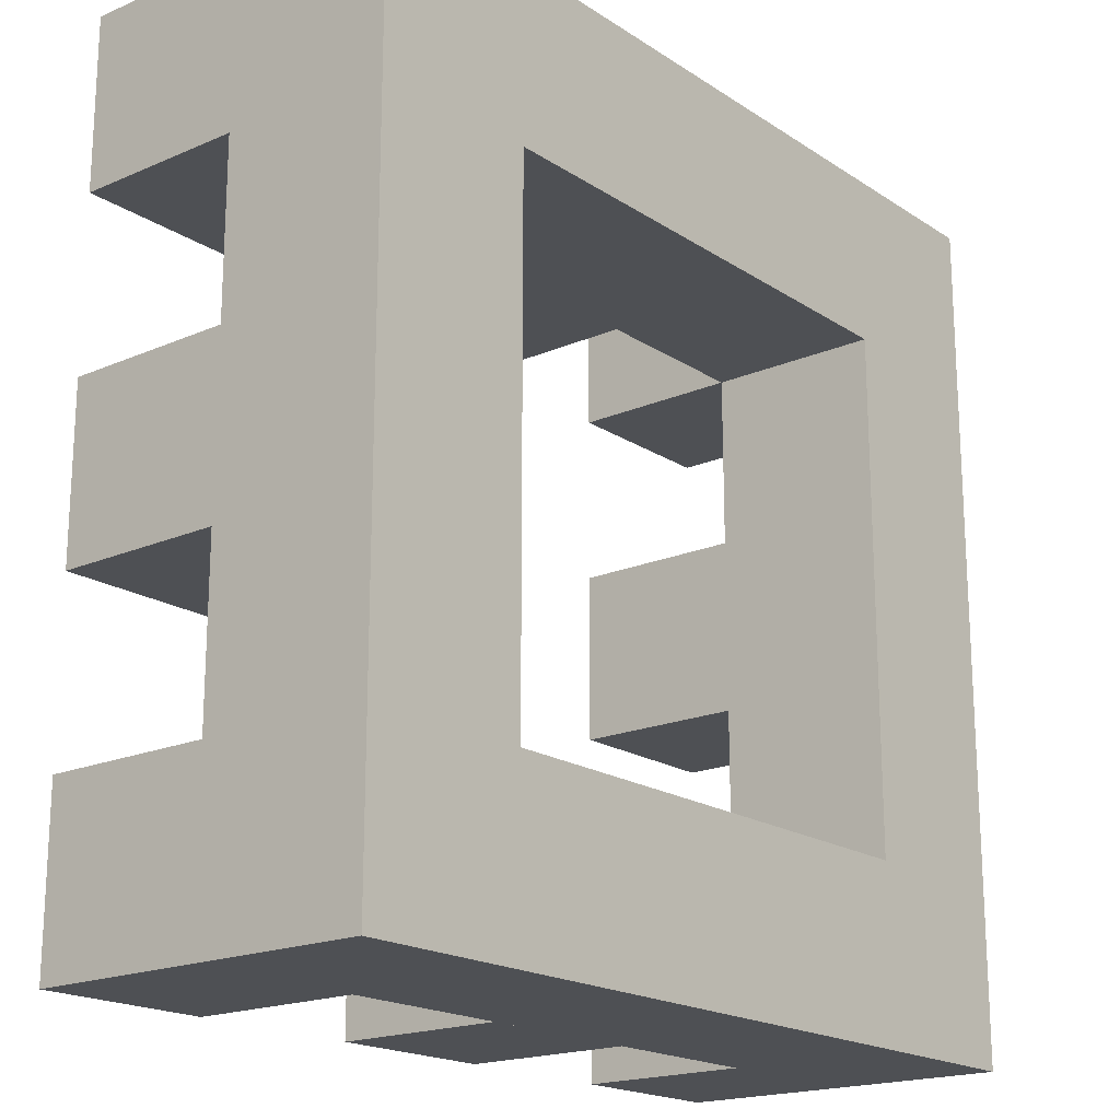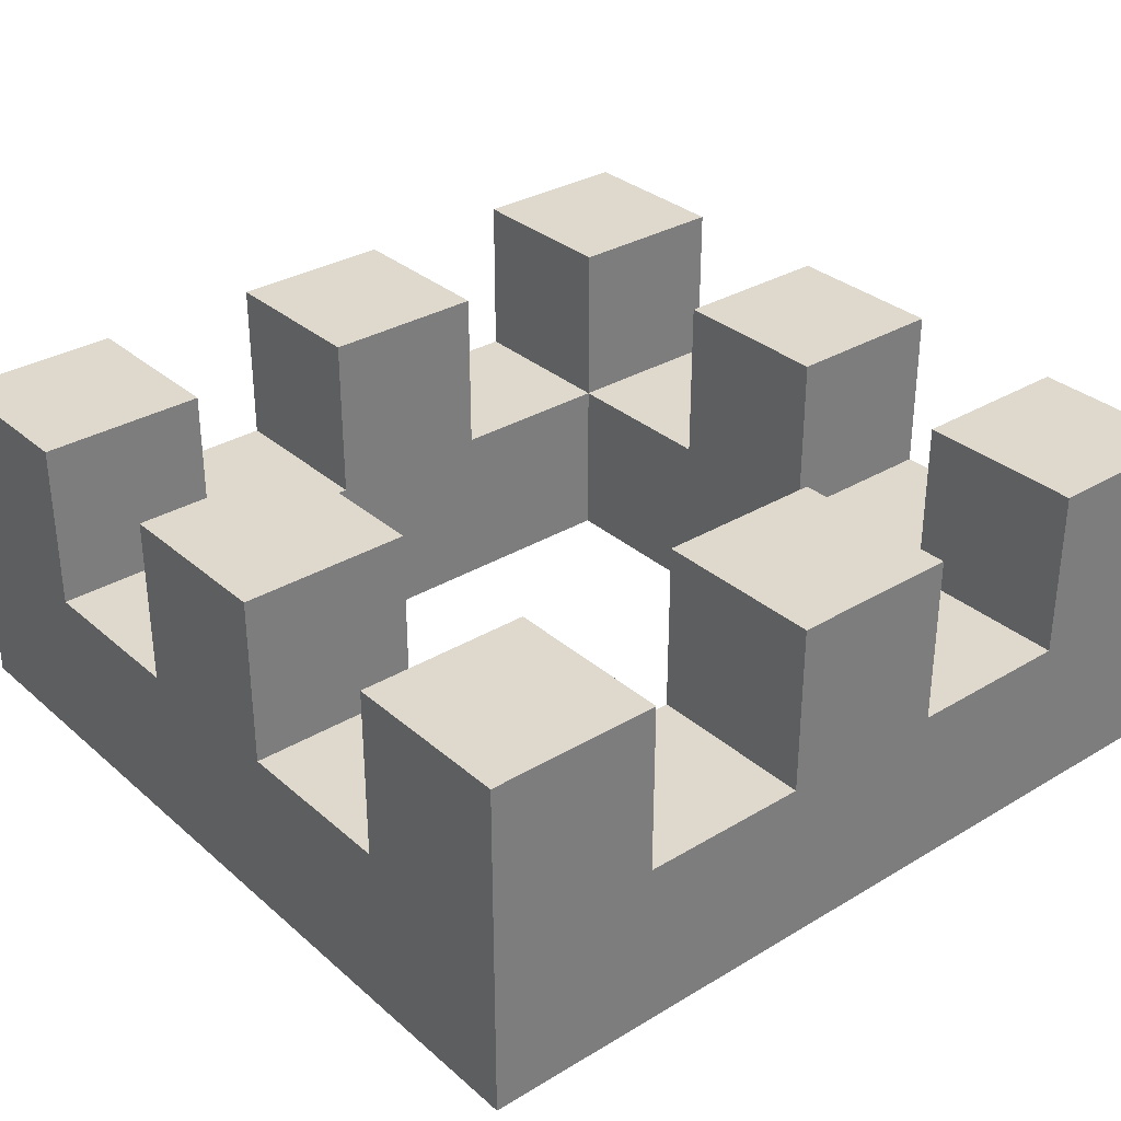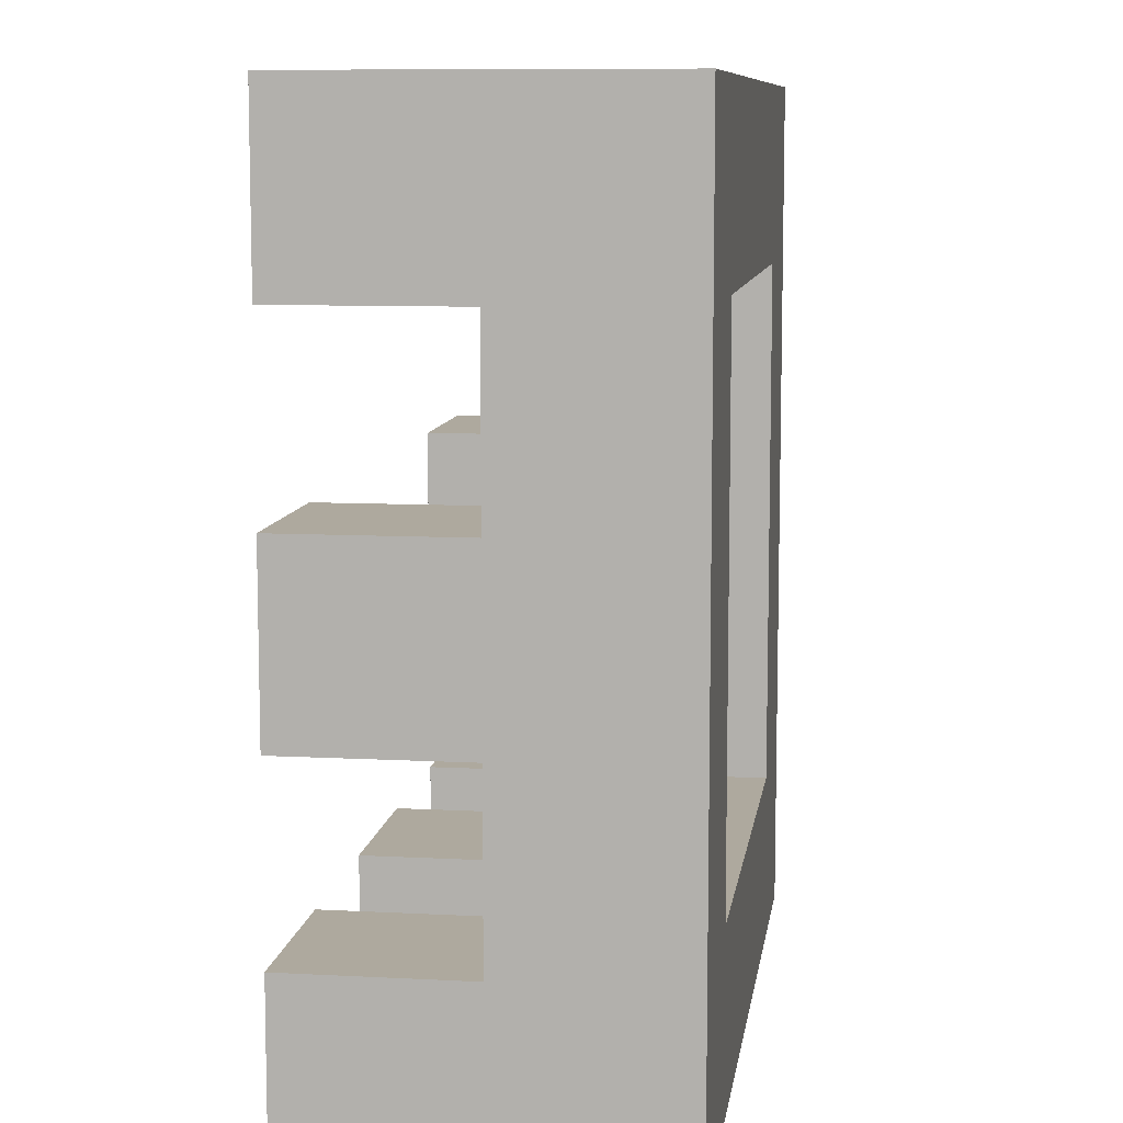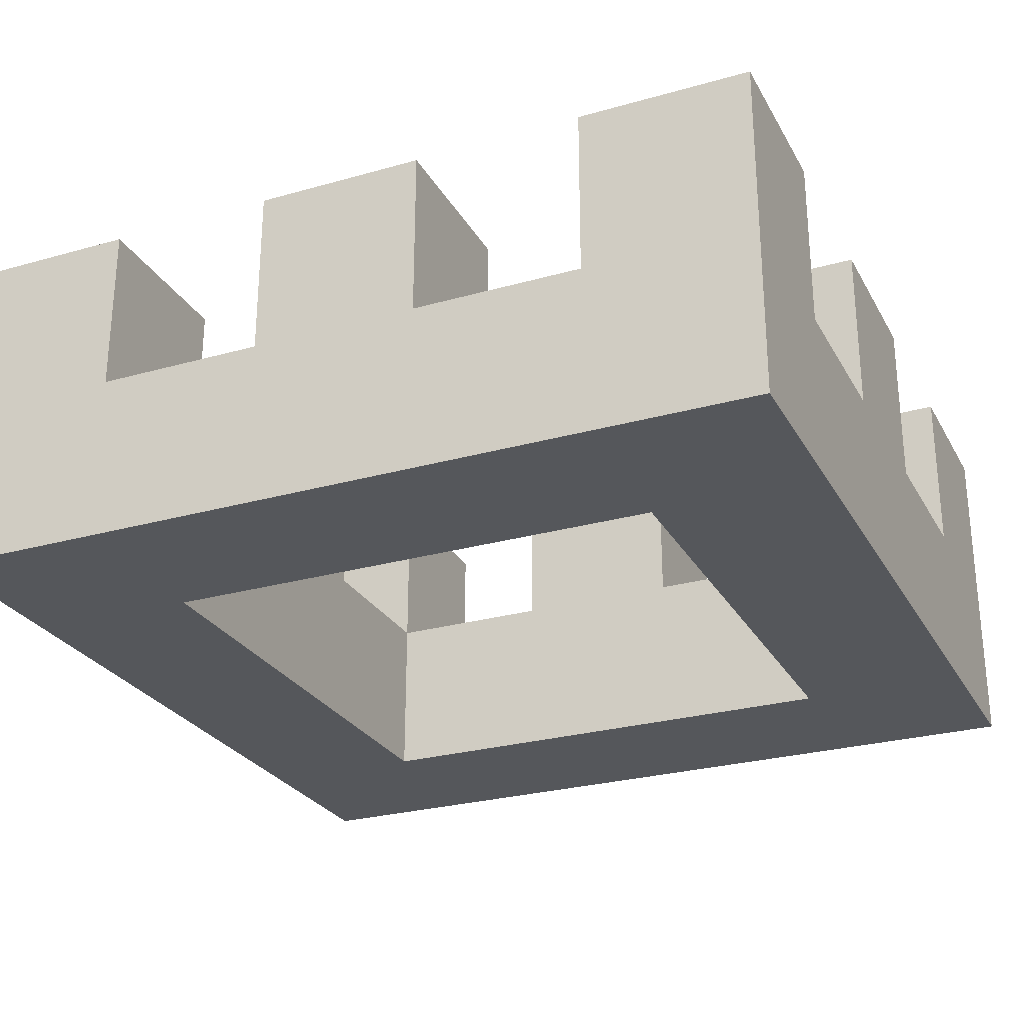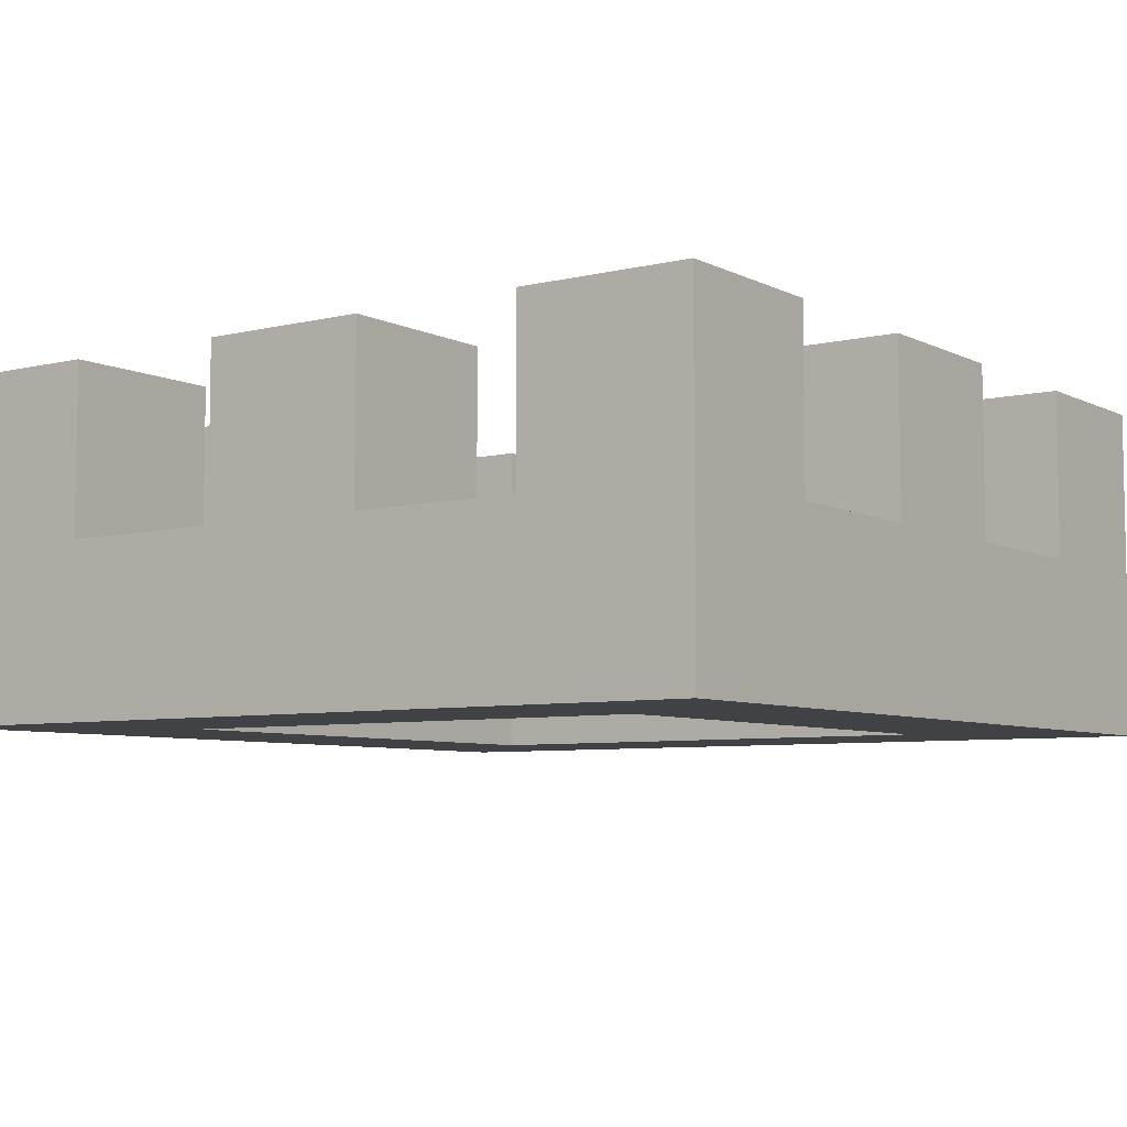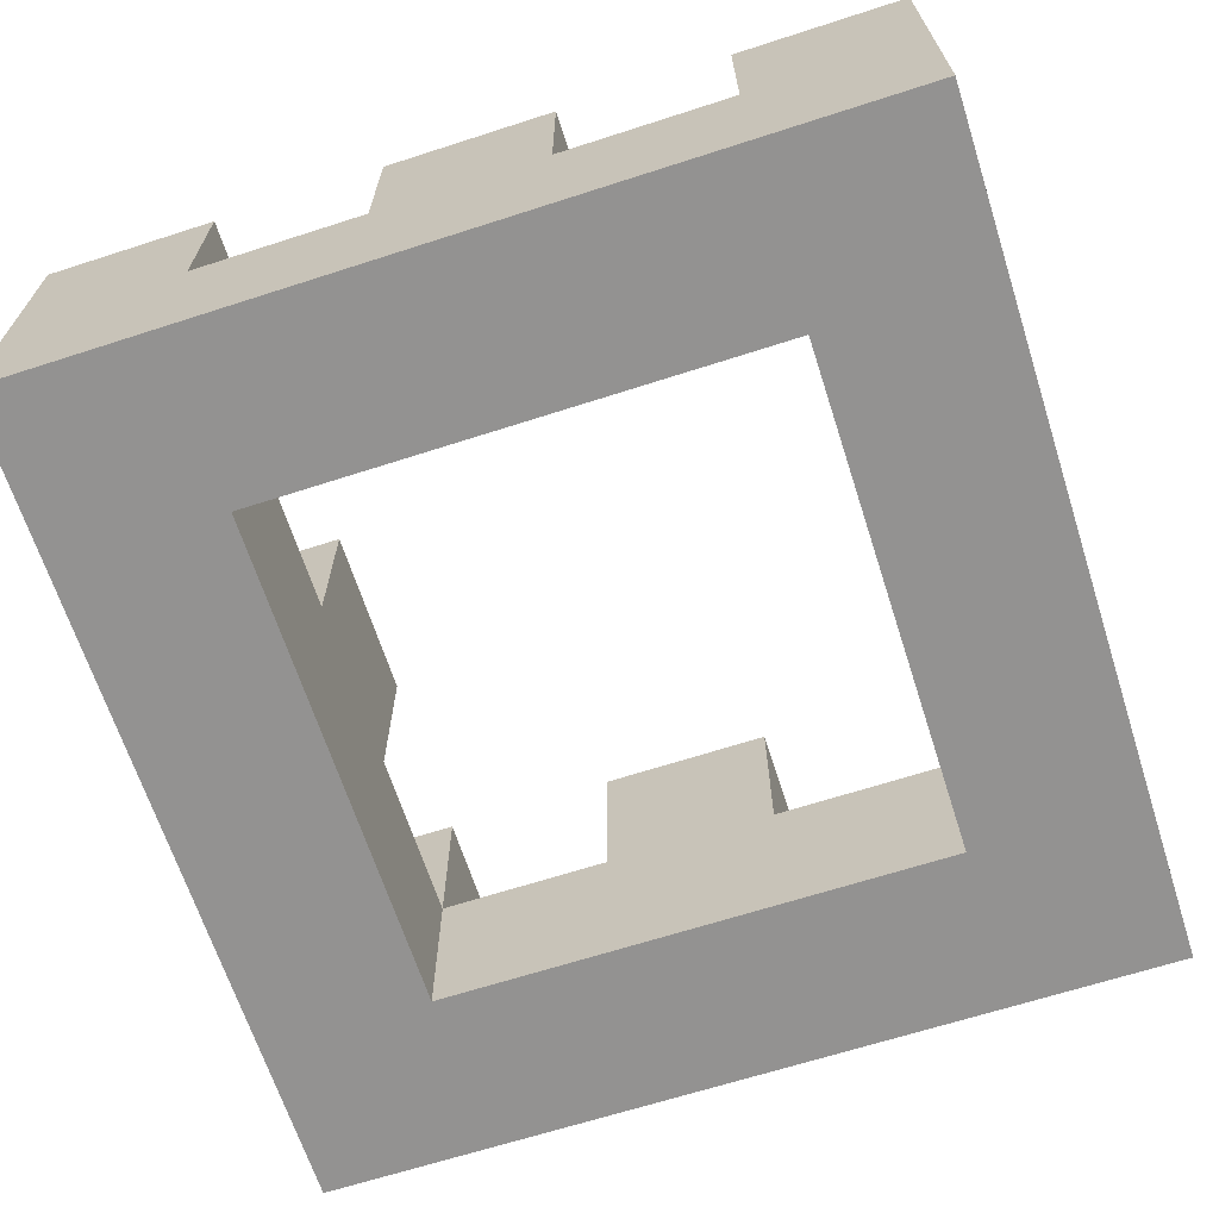
<metadata>
{"format":"obj","ext":"obj","renderer":"f3d","projection":"perspective","resolution":1024,"background":"white","views":[{"elev":-18.9,"azim":-50.7,"up":"+Z"},{"elev":32.2,"azim":-129.9,"up":"+Y"},{"elev":9.1,"azim":-82.0,"up":"+Z"},{"elev":-26.8,"azim":-66.3,"up":"+Y"},{"elev":-6.5,"azim":35.4,"up":"+Y"},{"elev":-66.5,"azim":-72.1,"up":"+Y"}]}
</metadata>
<code>
o unnamed_mesh1
v 0 2 0
v 0 0 0
v 0 2 1
v 0 2 1
v 0 0 0
v 0 1 1
v 0 1 1
v 0 0 0
v 0 1 2
v 0 2 2
v 0 1 2
v 0 2 3
v 0 2 3
v 0 1 2
v 0 1 3
v 0 1 2
v 0 0 0
v 0 1 3
v 0 1 3
v 0 0 0
v 0 1 4
v 0 1 4
v 0 0 0
v 0 0 5
v 0 2 4
v 0 1 4
v 0 0 5
v 0 2 4
v 0 0 5
v 0 2 5
v 1 1 0
v 1 2 0
v 1 1 1
v 1 1 1
v 1 2 0
v 1 2 1
v 1 0 1
v 1 1 1
v 1 1 2
v 1 1 2
v 1 2 2
v 1 2 3
v 1 0 1
v 1 2 3
v 1 1 3
v 1 0 1
v 1 1 3
v 1 0 4
v 1 0 4
v 1 1 3
v 1 1 4
v 1 1 4
v 1 2 4
v 1 1 5
v 1 1 5
v 1 2 4
v 1 2 5
v 2 2 0
v 2 1 0
v 2 1 1
v 2 2 0
v 2 1 1
v 2 2 1
v 2 2 4
v 2 1 4
v 2 1 5
v 2 2 4
v 2 1 5
v 2 2 5
v 3 1 0
v 3 2 0
v 3 1 1
v 3 1 1
v 3 2 0
v 3 2 1
v 3 1 4
v 3 2 4
v 3 1 5
v 3 1 5
v 3 2 4
v 3 2 5
v 4 2 0
v 4 1 0
v 4 1 1
v 4 2 0
v 4 1 1
v 4 2 1
v 4 1 1
v 4 0 1
v 4 1 2
v 4 2 2
v 4 1 2
v 4 2 3
v 4 2 3
v 4 0 1
v 4 1 3
v 4 1 3
v 4 0 1
v 4 0 4
v 4 1 3
v 4 0 4
v 4 1 4
v 4 2 4
v 4 1 4
v 4 1 5
v 4 2 4
v 4 1 5
v 4 2 5
v 5 0 0
v 5 2 0
v 5 2 1
v 5 0 0
v 5 2 1
v 5 1 1
v 5 0 0
v 5 1 1
v 5 1 2
v 5 1 2
v 5 2 2
v 5 2 3
v 5 1 2
v 5 2 3
v 5 1 3
v 5 0 0
v 5 1 2
v 5 1 3
v 5 0 0
v 5 1 3
v 5 1 4
v 5 0 0
v 5 1 4
v 5 0 5
v 5 1 4
v 5 2 4
v 5 0 5
v 5 0 5
v 5 2 4
v 5 2 5
v 0 0 5
v 0 0 0
v 1 0 5
v 1 0 5
v 0 0 0
v 1 0 1
v 1 0 1
v 0 0 0
v 4 0 1
v 4 0 1
v 0 0 0
v 5 0 0
v 4 0 5
v 4 0 1
v 5 0 0
v 4 0 5
v 5 0 0
v 5 0 5
v 1 0 5
v 1 0 4
v 4 0 4
v 1 0 5
v 4 0 4
v 4 0 5
v 0 1 1
v 0 1 2
v 1 1 1
v 1 1 1
v 0 1 2
v 1 1 2
v 0 1 3
v 0 1 4
v 1 1 3
v 1 1 3
v 0 1 4
v 1 1 4
v 1 1 0
v 1 1 1
v 2 1 0
v 2 1 0
v 1 1 1
v 2 1 1
v 1 1 4
v 1 1 5
v 2 1 4
v 2 1 4
v 1 1 5
v 2 1 5
v 3 1 0
v 3 1 1
v 4 1 0
v 4 1 0
v 3 1 1
v 4 1 1
v 3 1 4
v 3 1 5
v 4 1 4
v 4 1 4
v 3 1 5
v 4 1 5
v 4 1 1
v 4 1 2
v 5 1 1
v 5 1 1
v 4 1 2
v 5 1 2
v 4 1 3
v 4 1 4
v 5 1 3
v 5 1 3
v 4 1 4
v 5 1 4
v 0 2 0
v 0 2 1
v 1 2 0
v 1 2 0
v 0 2 1
v 1 2 1
v 0 2 2
v 0 2 3
v 1 2 2
v 1 2 2
v 0 2 3
v 1 2 3
v 0 2 4
v 0 2 5
v 1 2 4
v 1 2 4
v 0 2 5
v 1 2 5
v 2 2 0
v 2 2 1
v 3 2 0
v 3 2 0
v 2 2 1
v 3 2 1
v 2 2 4
v 2 2 5
v 3 2 4
v 3 2 4
v 2 2 5
v 3 2 5
v 4 2 0
v 4 2 1
v 5 2 0
v 5 2 0
v 4 2 1
v 5 2 1
v 4 2 2
v 4 2 3
v 5 2 2
v 5 2 2
v 4 2 3
v 5 2 3
v 4 2 4
v 4 2 5
v 5 2 4
v 5 2 4
v 4 2 5
v 5 2 5
v 5 0 0
v 0 0 0
v 5 1 0
v 5 1 0
v 0 0 0
v 1 1 0
v 1 1 0
v 0 0 0
v 0 2 0
v 1 1 0
v 0 2 0
v 1 2 0
v 3 1 0
v 2 1 0
v 2 2 0
v 3 1 0
v 2 2 0
v 3 2 0
v 5 1 0
v 4 1 0
v 4 2 0
v 5 1 0
v 4 2 0
v 5 2 0
v 1 0 1
v 4 0 1
v 1 1 1
v 1 1 1
v 4 0 1
v 2 1 1
v 2 1 1
v 4 0 1
v 4 1 1
v 2 1 1
v 3 1 1
v 2 2 1
v 2 2 1
v 3 1 1
v 3 2 1
v 0 1 1
v 1 1 1
v 0 2 1
v 0 2 1
v 1 1 1
v 1 2 1
v 4 1 1
v 5 1 1
v 4 2 1
v 4 2 1
v 5 1 1
v 5 2 1
v 1 1 2
v 0 1 2
v 0 2 2
v 1 1 2
v 0 2 2
v 1 2 2
v 5 1 2
v 4 1 2
v 4 2 2
v 5 1 2
v 4 2 2
v 5 2 2
v 0 1 3
v 1 1 3
v 0 2 3
v 0 2 3
v 1 1 3
v 1 2 3
v 4 1 3
v 5 1 3
v 4 2 3
v 4 2 3
v 5 1 3
v 5 2 3
v 4 0 4
v 1 0 4
v 1 1 4
v 4 0 4
v 1 1 4
v 2 1 4
v 4 0 4
v 2 1 4
v 4 1 4
v 3 1 4
v 2 1 4
v 2 2 4
v 3 1 4
v 2 2 4
v 3 2 4
v 1 1 4
v 0 1 4
v 0 2 4
v 1 1 4
v 0 2 4
v 1 2 4
v 5 1 4
v 4 1 4
v 4 2 4
v 5 1 4
v 4 2 4
v 5 2 4
v 0 0 5
v 5 0 5
v 5 1 5
v 0 0 5
v 5 1 5
v 1 1 5
v 0 0 5
v 1 1 5
v 0 2 5
v 0 2 5
v 1 1 5
v 1 2 5
v 2 1 5
v 3 1 5
v 2 2 5
v 2 2 5
v 3 1 5
v 3 2 5
v 4 1 5
v 5 1 5
v 4 2 5
v 4 2 5
v 5 1 5
v 5 2 5
f 1 2 3
f 4 5 6
f 7 8 9
f 10 11 12
f 13 14 15
f 16 17 18
f 19 20 21
f 22 23 24
f 25 26 27
f 28 29 30
f 31 32 33
f 34 35 36
f 37 38 39
f 40 41 42
f 43 44 45
f 46 47 48
f 49 50 51
f 52 53 54
f 55 56 57
f 58 59 60
f 61 62 63
f 64 65 66
f 67 68 69
f 70 71 72
f 73 74 75
f 76 77 78
f 79 80 81
f 82 83 84
f 85 86 87
f 88 89 90
f 91 92 93
f 94 95 96
f 97 98 99
f 100 101 102
f 103 104 105
f 106 107 108
f 109 110 111
f 112 113 114
f 115 116 117
f 118 119 120
f 121 122 123
f 124 125 126
f 127 128 129
f 130 131 132
f 133 134 135
f 136 137 138
f 139 140 141
f 142 143 144
f 145 146 147
f 148 149 150
f 151 152 153
f 154 155 156
f 157 158 159
f 160 161 162
f 163 164 165
f 166 167 168
f 169 170 171
f 172 173 174
f 175 176 177
f 178 179 180
f 181 182 183
f 184 185 186
f 187 188 189
f 190 191 192
f 193 194 195
f 196 197 198
f 199 200 201
f 202 203 204
f 205 206 207
f 208 209 210
f 211 212 213
f 214 215 216
f 217 218 219
f 220 221 222
f 223 224 225
f 226 227 228
f 229 230 231
f 232 233 234
f 235 236 237
f 238 239 240
f 241 242 243
f 244 245 246
f 247 248 249
f 250 251 252
f 253 254 255
f 256 257 258
f 259 260 261
f 262 263 264
f 265 266 267
f 268 269 270
f 271 272 273
f 274 275 276
f 277 278 279
f 280 281 282
f 283 284 285
f 286 287 288
f 289 290 291
f 292 293 294
f 295 296 297
f 298 299 300
f 301 302 303
f 304 305 306
f 307 308 309
f 310 311 312
f 313 314 315
f 316 317 318
f 319 320 321
f 322 323 324
f 325 326 327
f 328 329 330
f 331 332 333
f 334 335 336
f 337 338 339
f 340 341 342
f 343 344 345
f 346 347 348
f 349 350 351
f 352 353 354
f 355 356 357
f 358 359 360
f 361 362 363
f 364 365 366
f 367 368 369
f 370 371 372
f 373 374 375
f 376 377 378
f 379 380 381
f 382 383 384

</code>
